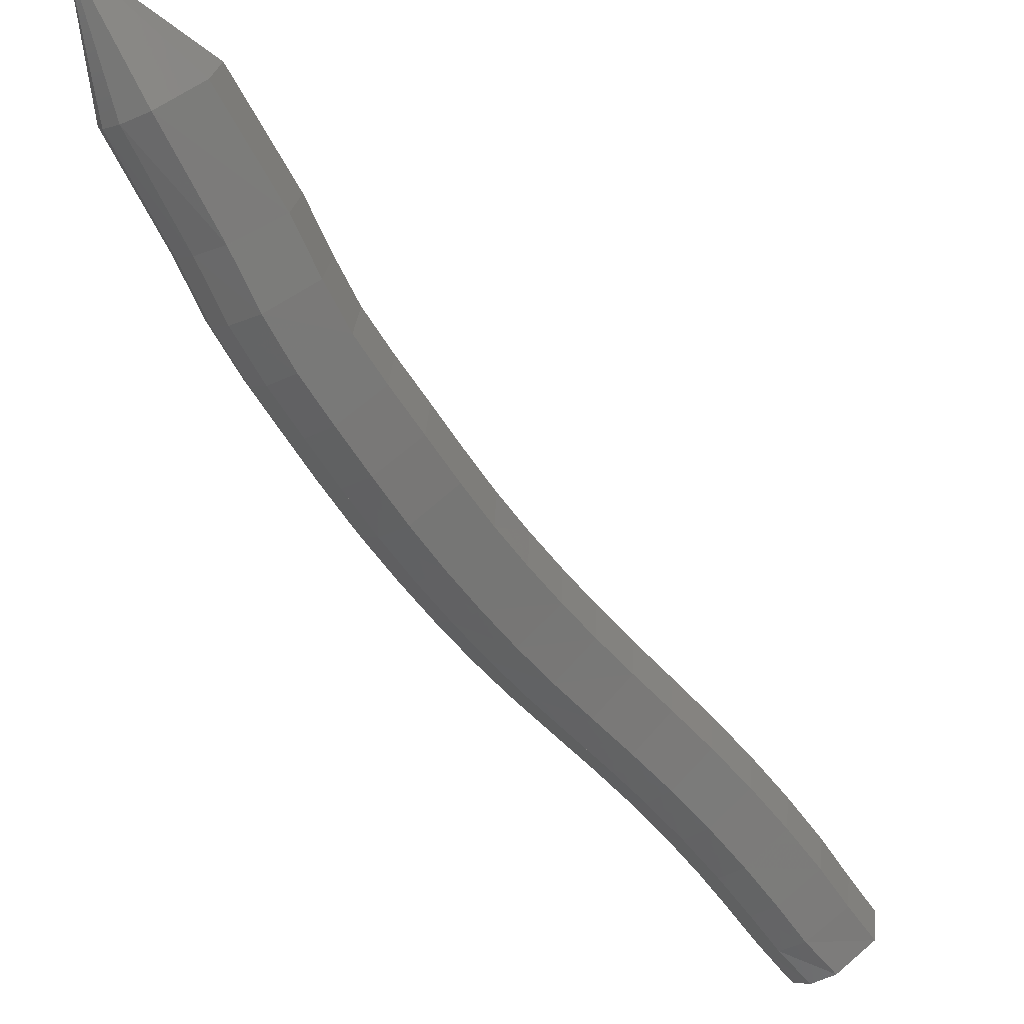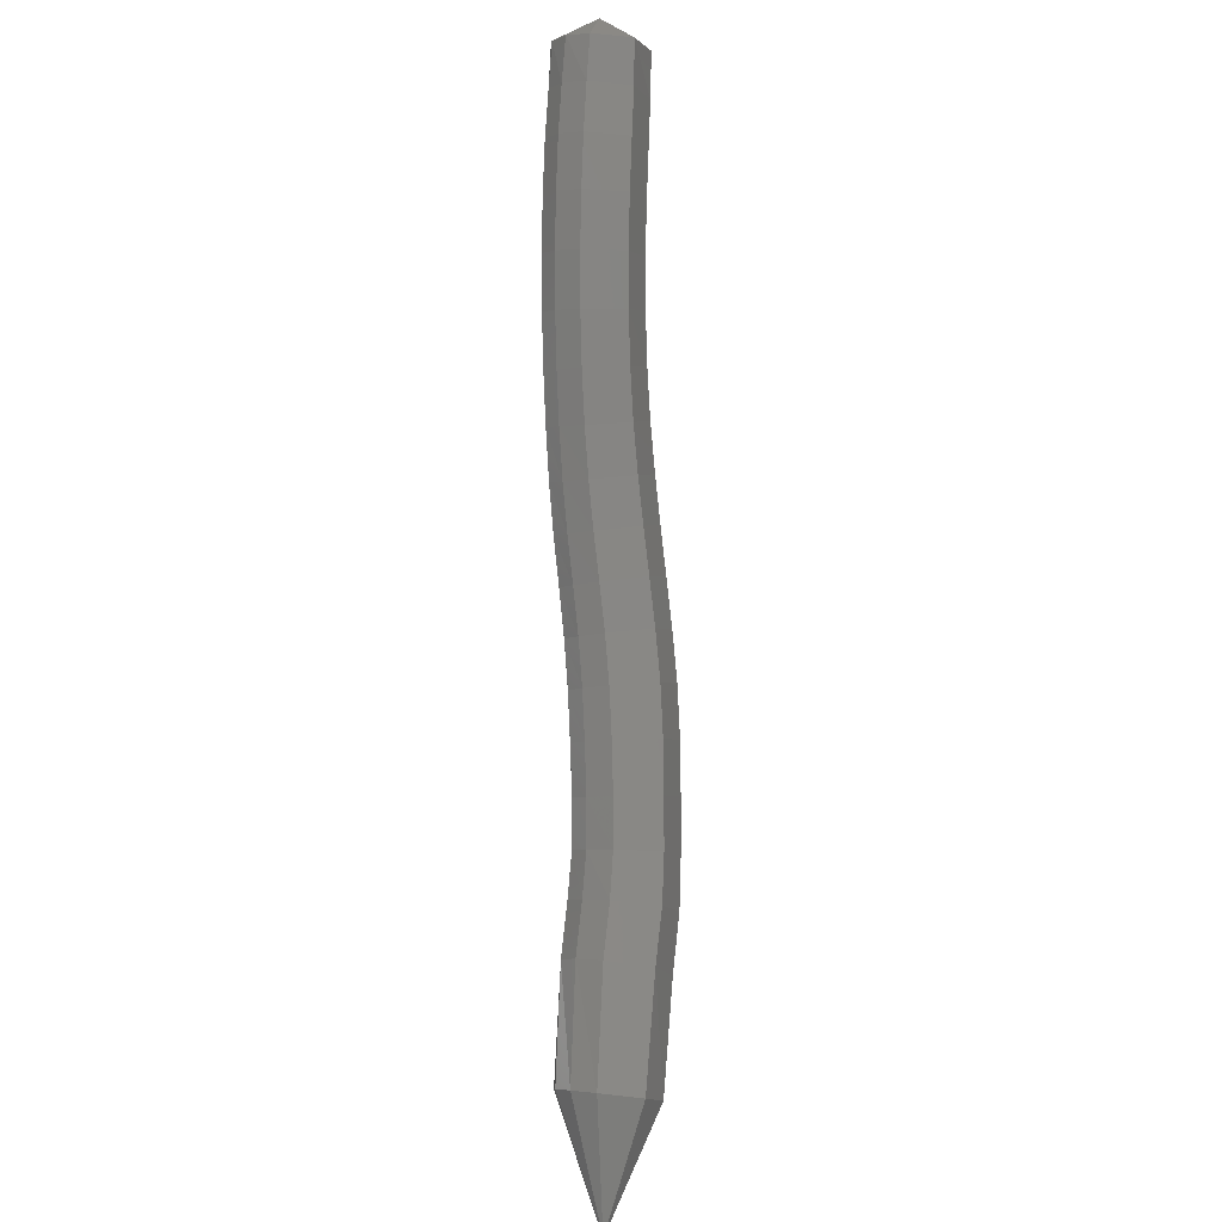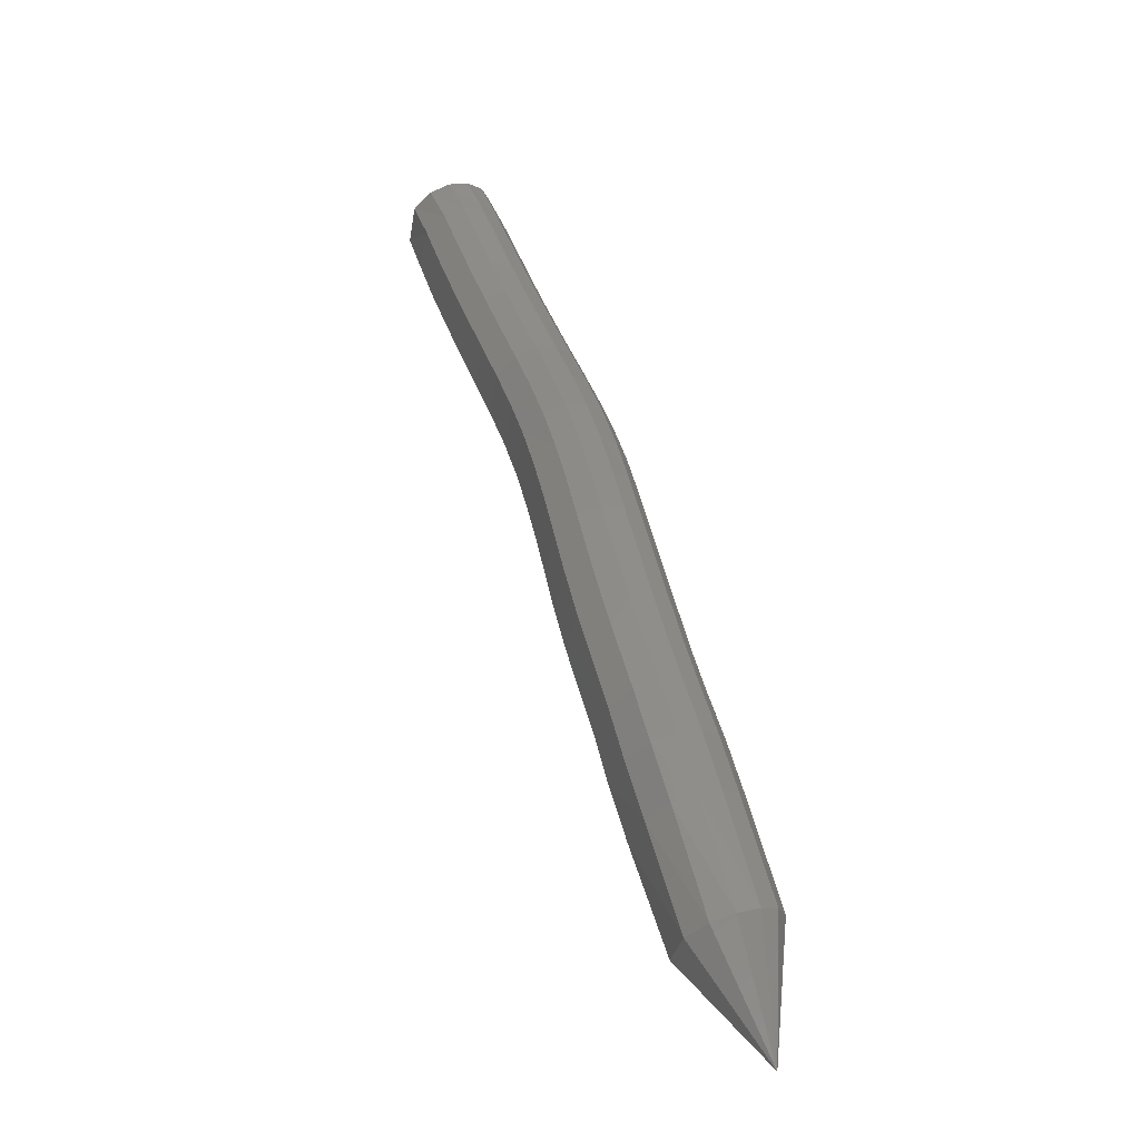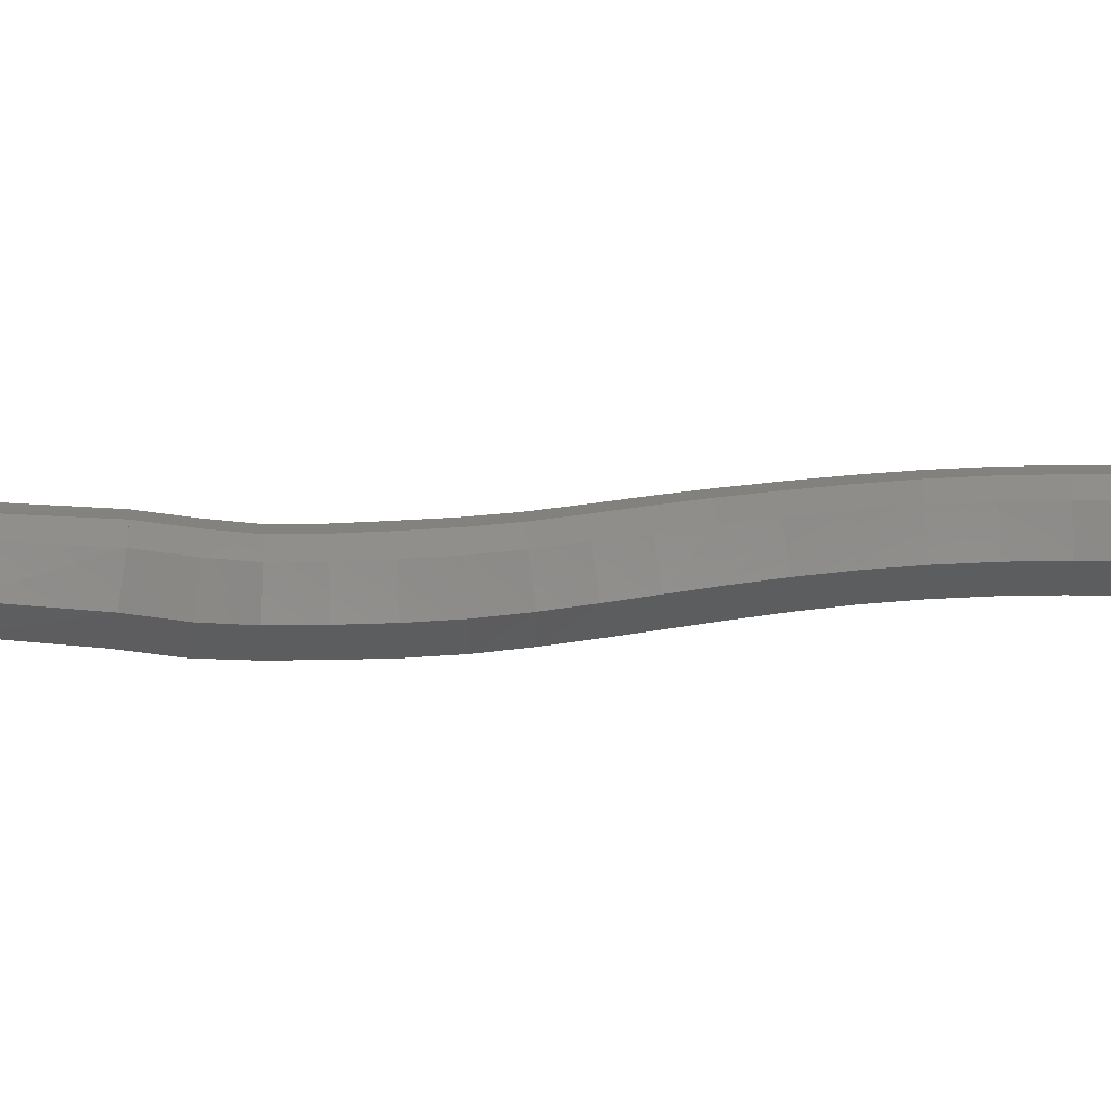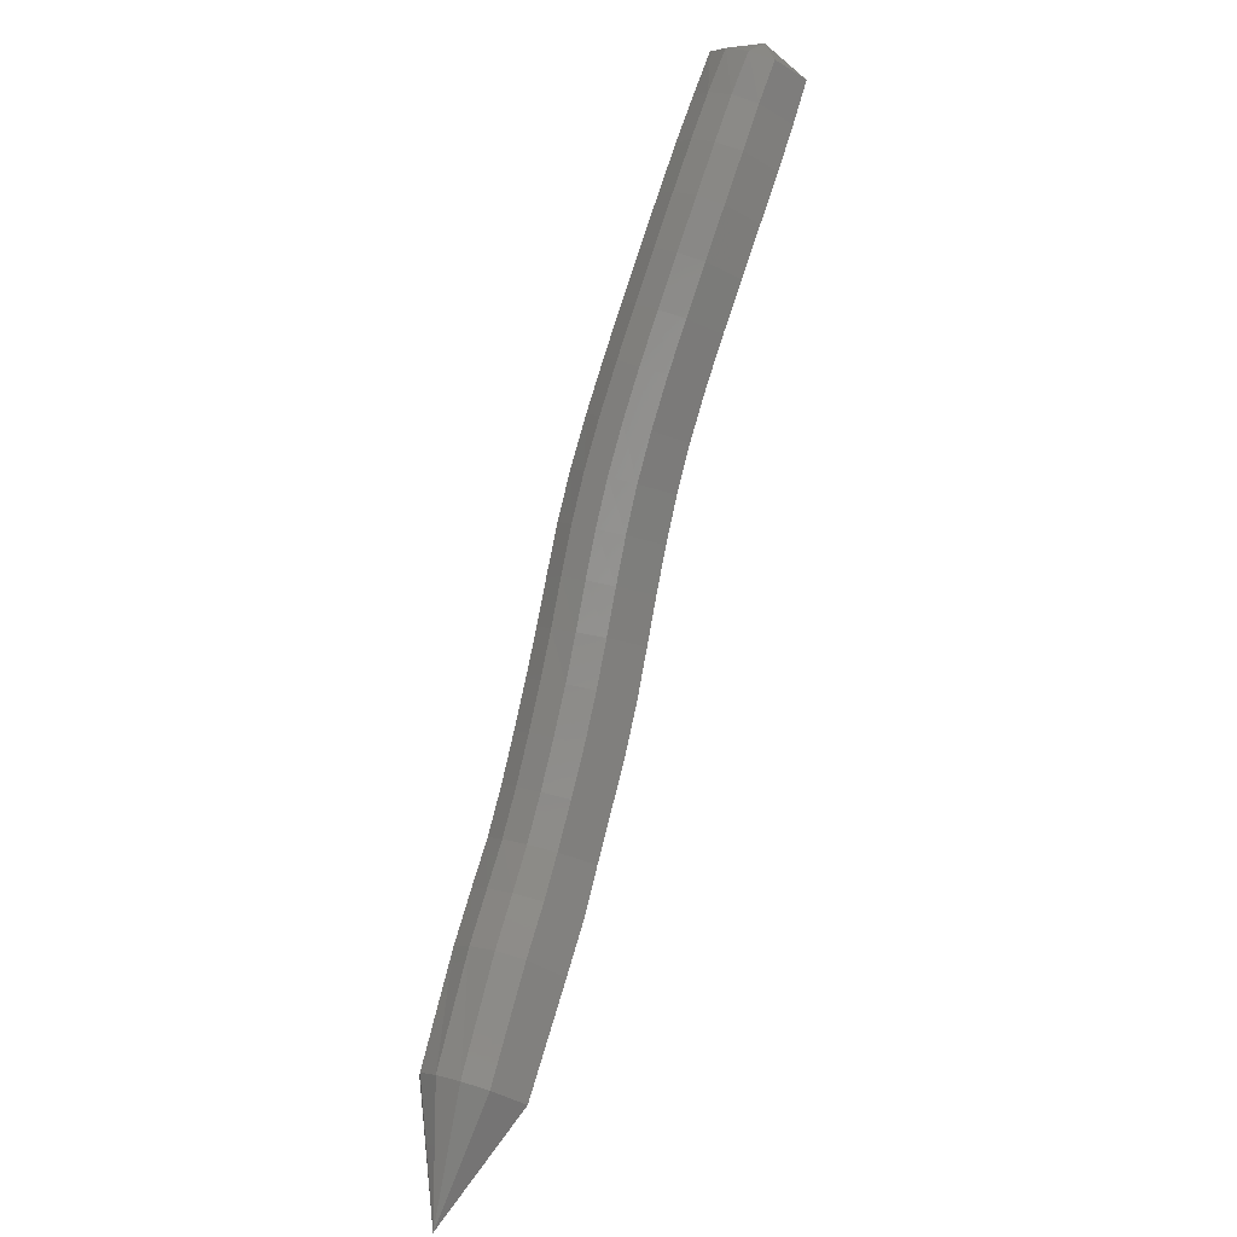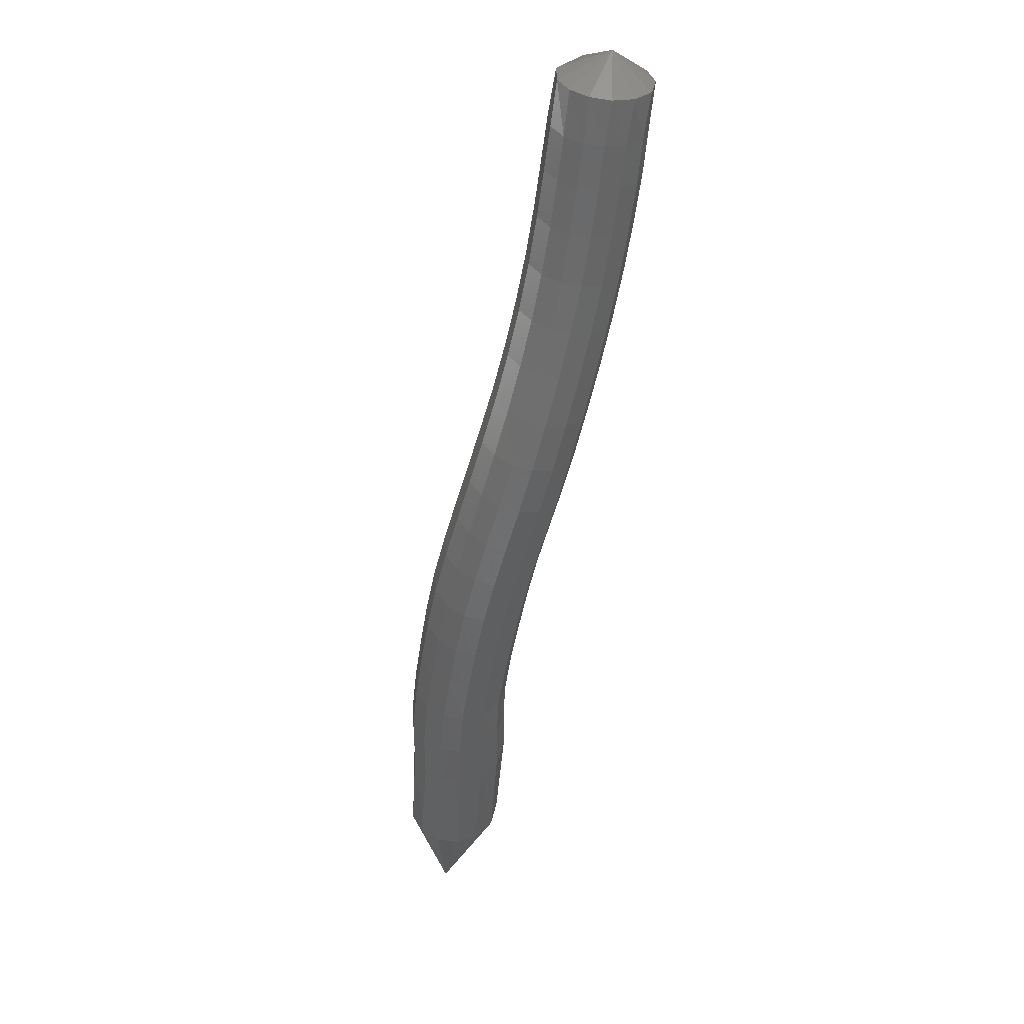
<metadata>
{"format":"stl","ext":"stl","renderer":"f3d","projection":"perspective","resolution":1024,"background":"white","views":[{"elev":-62.8,"azim":-176.2,"up":"+Y"},{"elev":-33.5,"azim":-93.0,"up":"+Z"},{"elev":-14.0,"azim":52.8,"up":"+Z"},{"elev":-10.5,"azim":-122.4,"up":"+Y"},{"elev":-32.2,"azim":-125.4,"up":"+Z"},{"elev":66.3,"azim":104.8,"up":"+Z"}]}
</metadata>
<code>
# stl→obj: 211 verts, 440 faces
v -58.2 32.32 366
v -58.5 31.86 365.4
v -58.57 32.47 365.3
v -58.16 31.85 364.8
v -58.23 32.49 364.8
v -57.82 31.86 364.2
v -57.89 32.52 364.2
v -57.41 31.87 363.6
v -57.47 32.52 363.5
v -56.96 31.86 362.9
v -57.01 32.52 362.9
v -56.49 31.84 362.3
v -56.54 32.49 362.2
v -56.02 31.79 361.7
v -56.06 32.44 361.6
v -55.56 31.72 361.1
v -55.59 32.38 361
v -55.14 31.64 360.5
v -55.16 32.31 360.4
v -54.76 31.54 360
v -54.77 32.22 359.8
v -54.39 31.44 359.4
v -54.41 32.12 359.3
v -54.04 31.34 358.8
v -54.06 32.03 358.7
v -53.69 31.26 358.1
v -53.72 31.95 358
v -53.33 31.2 357.5
v -53.38 31.9 357.4
v -52.96 31.17 356.8
v -53.02 31.86 356.7
v -52.62 31.16 356.1
v -52.69 31.85 356.1
v -52.35 31.17 355.5
v -52.43 31.88 355.5
v -52.05 31.25 354.7
v -52.15 31.95 354.7
v -51.34 31.35 353.1
v -51.43 31.99 353.1
v -49.89 31.83 351.7
v -58.42 32.79 365.4
v -58.06 32.82 364.9
v -57.71 32.85 364.3
v -57.3 32.86 363.7
v -56.84 32.85 363
v -56.36 32.82 362.3
v -55.88 32.78 361.7
v -55.4 32.72 361.1
v -54.96 32.65 360.5
v -54.57 32.57 359.9
v -54.2 32.47 359.3
v -53.85 32.38 358.7
v -53.51 32.31 358.1
v -53.17 32.26 357.5
v -52.82 32.21 356.8
v -52.49 32.2 356.2
v -52.23 32.24 355.6
v -51.95 32.31 354.8
v -51.26 32.34 353.3
v -58.15 32.97 365.6
v -57.78 33 365.1
v -57.42 33.03 364.5
v -57.01 33.03 363.8
v -56.56 33.03 363.2
v -56.09 33 362.5
v -55.6 32.96 361.9
v -55.12 32.9 361.3
v -54.67 32.83 360.7
v -54.26 32.75 360.1
v -53.88 32.65 359.5
v -53.53 32.56 358.9
v -53.19 32.49 358.3
v -52.85 32.44 357.6
v -52.5 32.4 357
v -52.17 32.38 356.3
v -51.9 32.43 355.7
v -51.62 32.5 355
v -50.96 32.53 353.4
v -57.82 32.98 365.8
v -57.43 32.98 365.3
v -57.07 33.01 364.7
v -56.67 33.02 364.1
v -56.22 33.01 363.4
v -55.76 32.99 362.8
v -55.28 32.94 362.2
v -54.79 32.89 361.6
v -54.33 32.82 360.9
v -53.9 32.74 360.3
v -53.51 32.64 359.7
v -53.15 32.55 359.1
v -52.8 32.48 358.5
v -52.46 32.43 357.8
v -52.12 32.39 357.2
v -51.78 32.37 356.5
v -51.48 32.41 355.9
v -51.2 32.48 355.1
v -50.57 32.54 353.6
v -57.54 32.8 366
v -57.15 32.8 365.4
v -56.79 32.83 364.9
v -56.4 32.83 364.2
v -55.96 32.83 363.6
v -55.51 32.8 363
v -55.03 32.76 362.4
v -54.54 32.7 361.8
v -54.07 32.63 361.2
v -53.64 32.54 360.5
v -53.24 32.45 359.9
v -52.87 32.35 359.3
v -52.51 32.28 358.7
v -52.16 32.23 358
v -51.82 32.19 357.3
v -51.48 32.17 356.7
v -51.16 32.21 356
v -50.87 32.28 355.2
v -50.24 32.35 353.7
v -57.37 32.52 366.1
v -57 32.53 365.5
v -56.64 32.55 364.9
v -56.25 32.56 364.3
v -55.82 32.55 363.7
v -55.37 32.53 363.1
v -54.9 32.48 362.5
v -54.42 32.42 361.9
v -53.94 32.35 361.3
v -53.5 32.26 360.7
v -53.11 32.16 360.1
v -52.73 32.07 359.4
v -52.36 31.99 358.8
v -52 31.94 358.1
v -51.66 31.9 357.4
v -51.32 31.88 356.8
v -50.98 31.92 356.1
v -50.68 31.99 355.3
v -50.04 32.05 353.7
v -57.34 32.21 366.1
v -56.96 32.24 365.5
v -56.61 32.26 365
v -56.22 32.26 364.4
v -55.79 32.26 363.7
v -55.35 32.23 363.1
v -54.89 32.18 362.6
v -54.4 32.12 362
v -53.93 32.04 361.3
v -53.5 31.95 360.7
v -53.1 31.85 360.1
v -52.71 31.76 359.5
v -52.34 31.68 358.8
v -51.98 31.62 358.1
v -51.64 31.59 357.5
v -51.28 31.57 356.8
v -50.93 31.6 356.1
v -50.63 31.67 355.2
v -50 31.72 353.7
v -57.44 31.91 366
v -57.05 31.94 365.5
v -56.69 31.96 364.9
v -56.31 31.96 364.3
v -55.88 31.96 363.7
v -55.44 31.93 363.1
v -54.98 31.88 362.5
v -54.51 31.82 361.9
v -54.04 31.73 361.3
v -53.61 31.64 360.7
v -53.21 31.54 360.1
v -52.83 31.44 359.5
v -52.45 31.36 358.8
v -52.09 31.3 358.1
v -51.74 31.27 357.4
v -51.38 31.26 356.7
v -51.03 31.27 356
v -50.73 31.35 355.2
v -50.11 31.4 353.6
v -57.64 31.69 365.9
v -57.25 31.7 365.3
v -56.89 31.71 364.8
v -56.51 31.72 364.2
v -56.08 31.71 363.6
v -55.64 31.69 363
v -55.18 31.64 362.4
v -54.71 31.57 361.8
v -54.26 31.49 361.2
v -53.84 31.39 360.6
v -53.45 31.29 360
v -53.07 31.19 359.4
v -52.69 31.1 358.7
v -52.32 31.05 358
v -51.97 31.02 357.3
v -51.61 31 356.6
v -51.27 31.01 355.9
v -50.96 31.09 355.1
v -50.34 31.16 353.5
v -57.97 31.6 365.7
v -57.58 31.59 365.1
v -57.23 31.59 364.6
v -56.84 31.6 363.9
v -56.41 31.59 363.3
v -55.96 31.57 362.7
v -55.5 31.52 362.1
v -55.04 31.45 361.5
v -54.6 31.36 361
v -54.19 31.27 360.4
v -53.81 31.17 359.8
v -53.44 31.07 359.2
v -53.07 30.98 358.5
v -52.7 30.92 357.8
v -52.34 30.89 357.1
v -51.99 30.88 356.4
v -51.67 30.88 355.7
v -51.36 30.96 354.9
v -50.72 31.06 353.4
f 1 1 2
f 2 1 3
f 2 3 4
f 4 3 5
f 4 5 6
f 6 5 7
f 6 7 8
f 8 7 9
f 8 9 10
f 10 9 11
f 10 11 12
f 12 11 13
f 12 13 14
f 14 13 15
f 14 15 16
f 16 15 17
f 16 17 18
f 18 17 19
f 18 19 20
f 20 19 21
f 20 21 22
f 22 21 23
f 22 23 24
f 24 23 25
f 24 25 26
f 26 25 27
f 26 27 28
f 28 27 29
f 28 29 30
f 30 29 31
f 30 31 32
f 32 31 33
f 32 33 34
f 34 33 35
f 34 35 36
f 36 35 37
f 36 37 38
f 38 37 39
f 38 39 40
f 40 39 40
f 1 1 3
f 3 1 41
f 3 41 5
f 5 41 42
f 5 42 7
f 7 42 43
f 7 43 9
f 9 43 44
f 9 44 11
f 11 44 45
f 11 45 13
f 13 45 46
f 13 46 15
f 15 46 47
f 15 47 17
f 17 47 48
f 17 48 19
f 19 48 49
f 19 49 21
f 21 49 50
f 21 50 23
f 23 50 51
f 23 51 25
f 25 51 52
f 25 52 27
f 27 52 53
f 27 53 29
f 29 53 54
f 29 54 31
f 31 54 55
f 31 55 33
f 33 55 56
f 33 56 35
f 35 56 57
f 35 57 37
f 37 57 58
f 37 58 39
f 39 58 59
f 39 59 40
f 40 59 40
f 1 1 41
f 41 1 60
f 41 60 42
f 42 60 61
f 42 61 43
f 43 61 62
f 43 62 44
f 44 62 63
f 44 63 45
f 45 63 64
f 45 64 46
f 46 64 65
f 46 65 47
f 47 65 66
f 47 66 48
f 48 66 67
f 48 67 49
f 49 67 68
f 49 68 50
f 50 68 69
f 50 69 51
f 51 69 70
f 51 70 52
f 52 70 71
f 52 71 53
f 53 71 72
f 53 72 54
f 54 72 73
f 54 73 55
f 55 73 74
f 55 74 56
f 56 74 75
f 56 75 57
f 57 75 76
f 57 76 58
f 58 76 77
f 58 77 59
f 59 77 78
f 59 78 40
f 40 78 40
f 1 1 60
f 60 1 79
f 60 79 61
f 61 79 80
f 61 80 62
f 62 80 81
f 62 81 63
f 63 81 82
f 63 82 64
f 64 82 83
f 64 83 65
f 65 83 84
f 65 84 66
f 66 84 85
f 66 85 67
f 67 85 86
f 67 86 68
f 68 86 87
f 68 87 69
f 69 87 88
f 69 88 70
f 70 88 89
f 70 89 71
f 71 89 90
f 71 90 72
f 72 90 91
f 72 91 73
f 73 91 92
f 73 92 74
f 74 92 93
f 74 93 75
f 75 93 94
f 75 94 76
f 76 94 95
f 76 95 77
f 77 95 96
f 77 96 78
f 78 96 97
f 78 97 40
f 40 97 40
f 1 1 79
f 79 1 98
f 79 98 80
f 80 98 99
f 80 99 81
f 81 99 100
f 81 100 82
f 82 100 101
f 82 101 83
f 83 101 102
f 83 102 84
f 84 102 103
f 84 103 85
f 85 103 104
f 85 104 86
f 86 104 105
f 86 105 87
f 87 105 106
f 87 106 88
f 88 106 107
f 88 107 89
f 89 107 108
f 89 108 90
f 90 108 109
f 90 109 91
f 91 109 110
f 91 110 92
f 92 110 111
f 92 111 93
f 93 111 112
f 93 112 94
f 94 112 113
f 94 113 95
f 95 113 114
f 95 114 96
f 96 114 115
f 96 115 97
f 97 115 116
f 97 116 40
f 40 116 40
f 1 1 98
f 98 1 117
f 98 117 99
f 99 117 118
f 99 118 100
f 100 118 119
f 100 119 101
f 101 119 120
f 101 120 102
f 102 120 121
f 102 121 103
f 103 121 122
f 103 122 104
f 104 122 123
f 104 123 105
f 105 123 124
f 105 124 106
f 106 124 125
f 106 125 107
f 107 125 126
f 107 126 108
f 108 126 127
f 108 127 109
f 109 127 128
f 109 128 110
f 110 128 129
f 110 129 111
f 111 129 130
f 111 130 112
f 112 130 131
f 112 131 113
f 113 131 132
f 113 132 114
f 114 132 133
f 114 133 115
f 115 133 134
f 115 134 116
f 116 134 135
f 116 135 40
f 40 135 40
f 1 1 117
f 117 1 136
f 117 136 118
f 118 136 137
f 118 137 119
f 119 137 138
f 119 138 120
f 120 138 139
f 120 139 121
f 121 139 140
f 121 140 122
f 122 140 141
f 122 141 123
f 123 141 142
f 123 142 124
f 124 142 143
f 124 143 125
f 125 143 144
f 125 144 126
f 126 144 145
f 126 145 127
f 127 145 146
f 127 146 128
f 128 146 147
f 128 147 129
f 129 147 148
f 129 148 130
f 130 148 149
f 130 149 131
f 131 149 150
f 131 150 132
f 132 150 151
f 132 151 133
f 133 151 152
f 133 152 134
f 134 152 153
f 134 153 135
f 135 153 154
f 135 154 40
f 40 154 40
f 1 1 136
f 136 1 155
f 136 155 137
f 137 155 156
f 137 156 138
f 138 156 157
f 138 157 139
f 139 157 158
f 139 158 140
f 140 158 159
f 140 159 141
f 141 159 160
f 141 160 142
f 142 160 161
f 142 161 143
f 143 161 162
f 143 162 144
f 144 162 163
f 144 163 145
f 145 163 164
f 145 164 146
f 146 164 165
f 146 165 147
f 147 165 166
f 147 166 148
f 148 166 167
f 148 167 149
f 149 167 168
f 149 168 150
f 150 168 169
f 150 169 151
f 151 169 170
f 151 170 152
f 152 170 171
f 152 171 153
f 153 171 172
f 153 172 154
f 154 172 173
f 154 173 40
f 40 173 40
f 1 1 155
f 155 1 174
f 155 174 156
f 156 174 175
f 156 175 157
f 157 175 176
f 157 176 158
f 158 176 177
f 158 177 159
f 159 177 178
f 159 178 160
f 160 178 179
f 160 179 161
f 161 179 180
f 161 180 162
f 162 180 181
f 162 181 163
f 163 181 182
f 163 182 164
f 164 182 183
f 164 183 165
f 165 183 184
f 165 184 166
f 166 184 185
f 166 185 167
f 167 185 186
f 167 186 168
f 168 186 187
f 168 187 169
f 169 187 188
f 169 188 170
f 170 188 189
f 170 189 171
f 171 189 190
f 171 190 172
f 172 190 191
f 172 191 173
f 173 191 192
f 173 192 40
f 40 192 40
f 1 1 174
f 174 1 193
f 174 193 175
f 175 193 194
f 175 194 176
f 176 194 195
f 176 195 177
f 177 195 196
f 177 196 178
f 178 196 197
f 178 197 179
f 179 197 198
f 179 198 180
f 180 198 199
f 180 199 181
f 181 199 200
f 181 200 182
f 182 200 201
f 182 201 183
f 183 201 202
f 183 202 184
f 184 202 203
f 184 203 185
f 185 203 204
f 185 204 186
f 186 204 205
f 186 205 187
f 187 205 206
f 187 206 188
f 188 206 207
f 188 207 189
f 189 207 208
f 189 208 190
f 190 208 209
f 190 209 191
f 191 209 210
f 191 210 192
f 192 210 211
f 192 211 40
f 40 211 40
f 1 1 193
f 193 1 2
f 193 2 194
f 194 2 4
f 194 4 195
f 195 4 6
f 195 6 196
f 196 6 8
f 196 8 197
f 197 8 10
f 197 10 198
f 198 10 12
f 198 12 199
f 199 12 14
f 199 14 200
f 200 14 16
f 200 16 201
f 201 16 18
f 201 18 202
f 202 18 20
f 202 20 203
f 203 20 22
f 203 22 204
f 204 22 24
f 204 24 205
f 205 24 26
f 205 26 206
f 206 26 28
f 206 28 207
f 207 28 30
f 207 30 208
f 208 30 32
f 208 32 209
f 209 32 34
f 209 34 210
f 210 34 36
f 210 36 211
f 211 36 38
f 211 38 40
f 40 38 40

</code>
